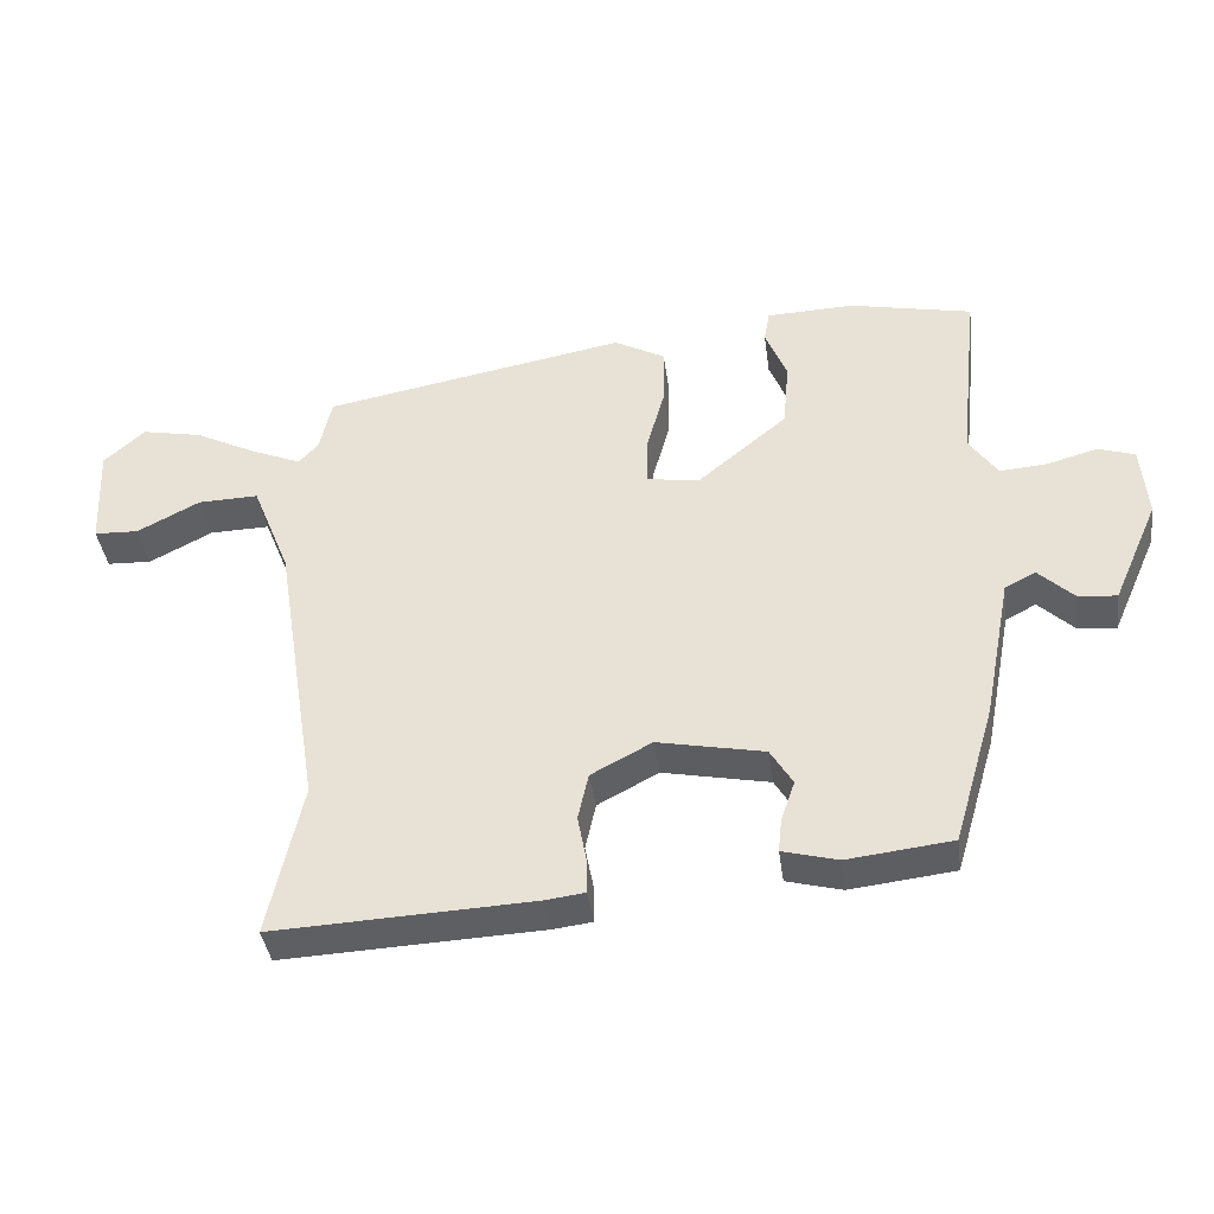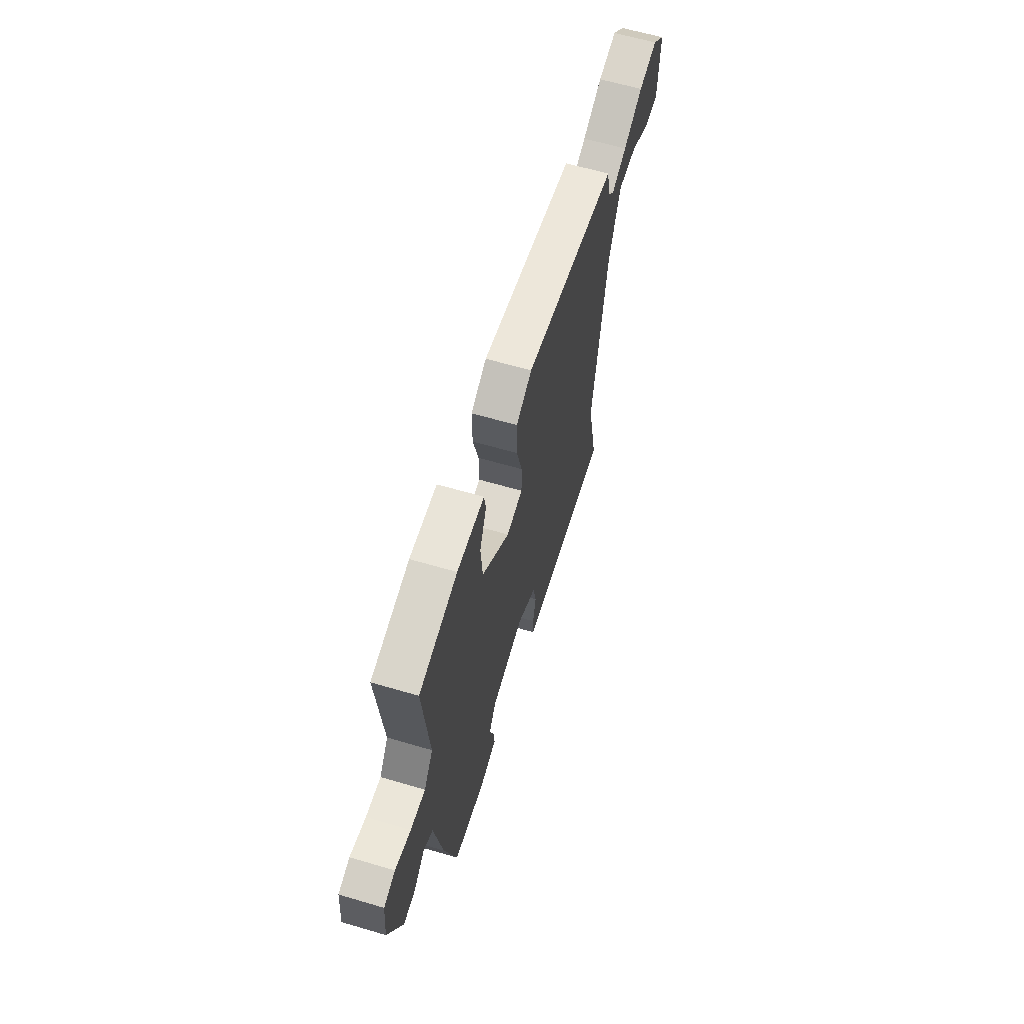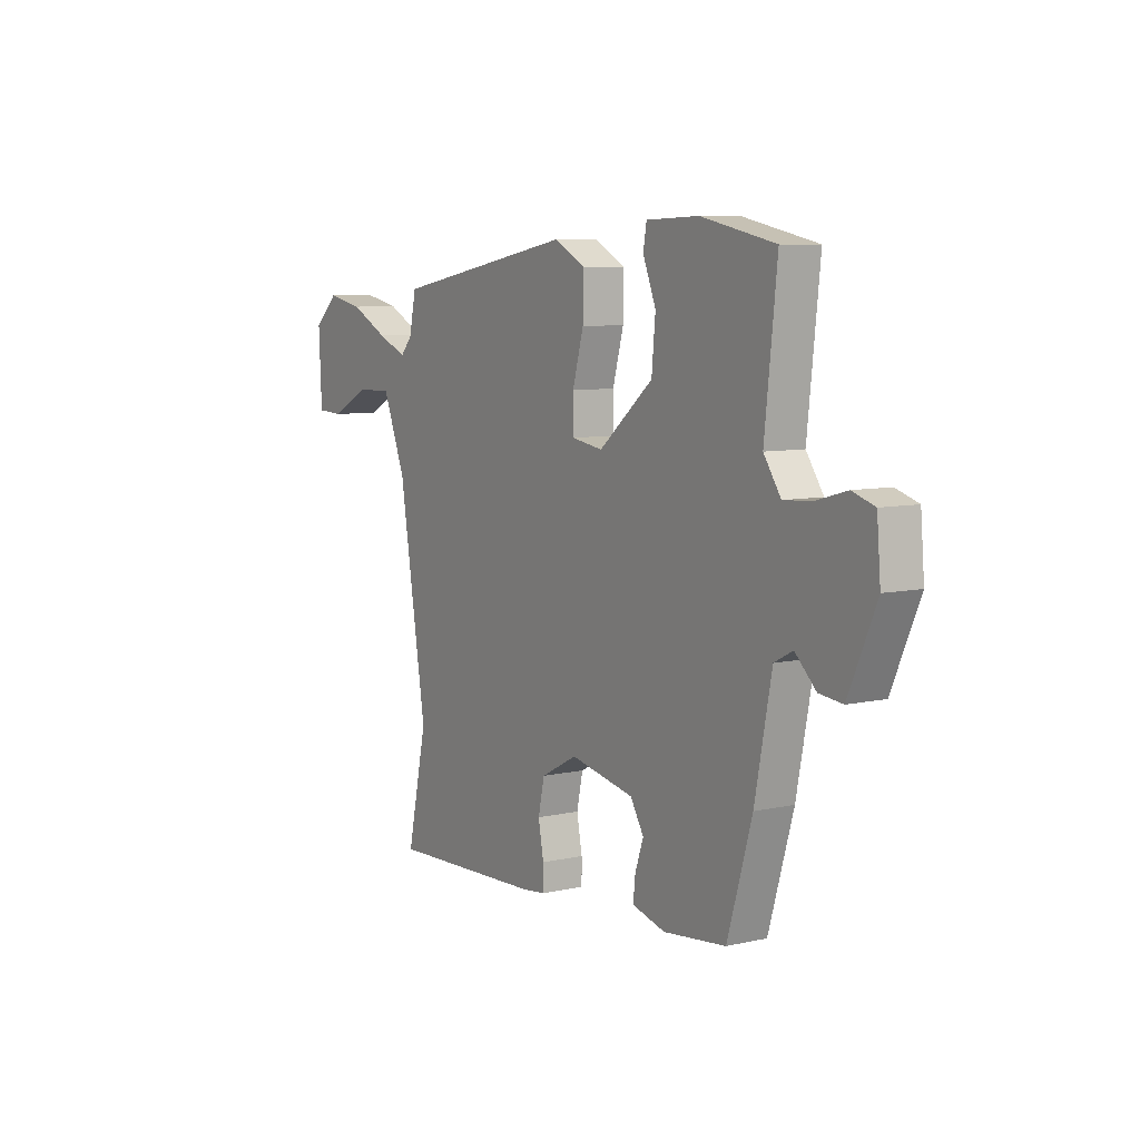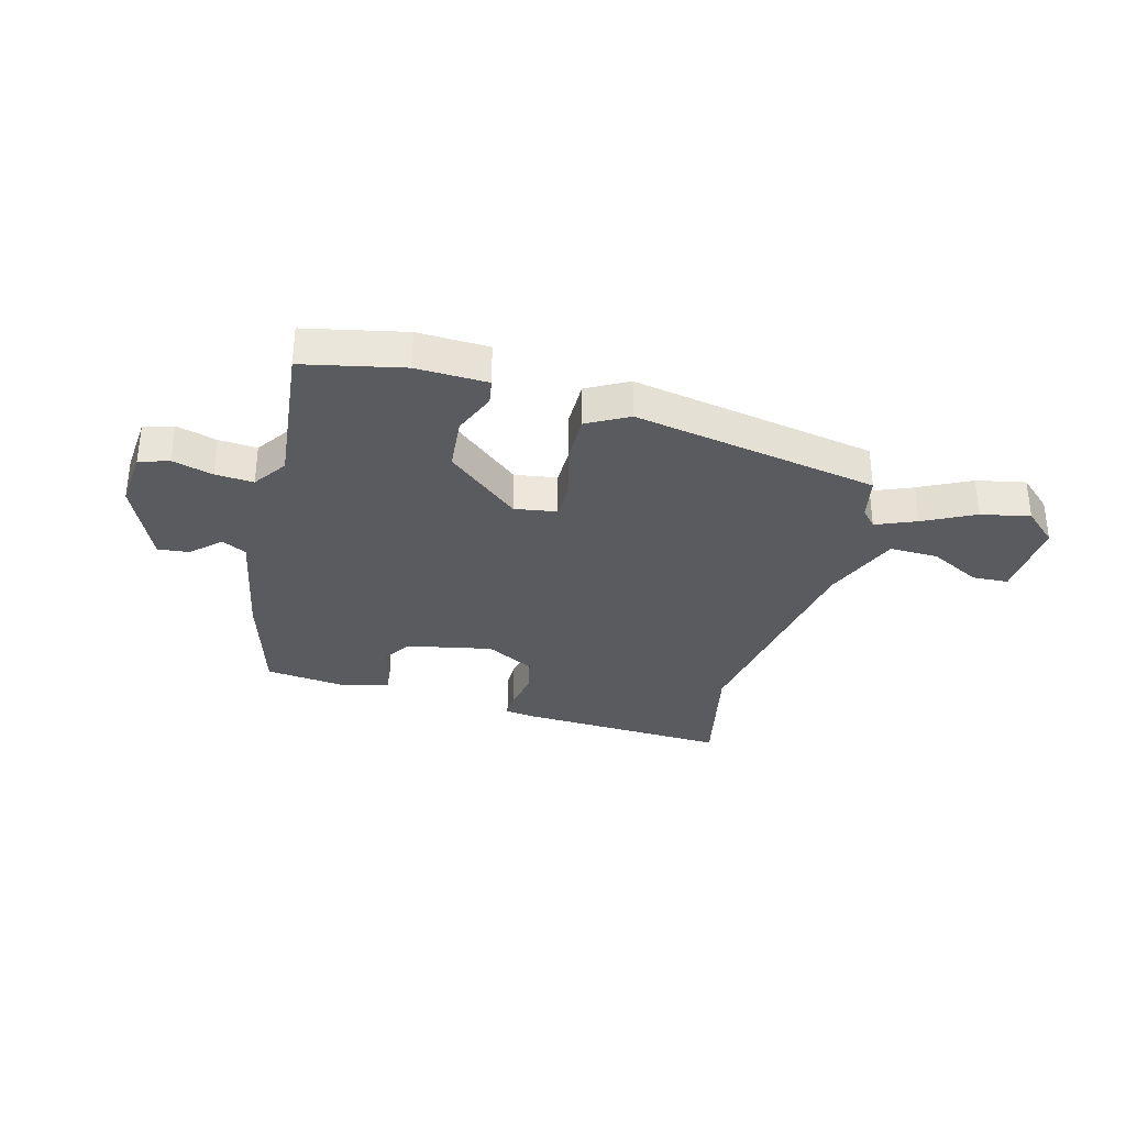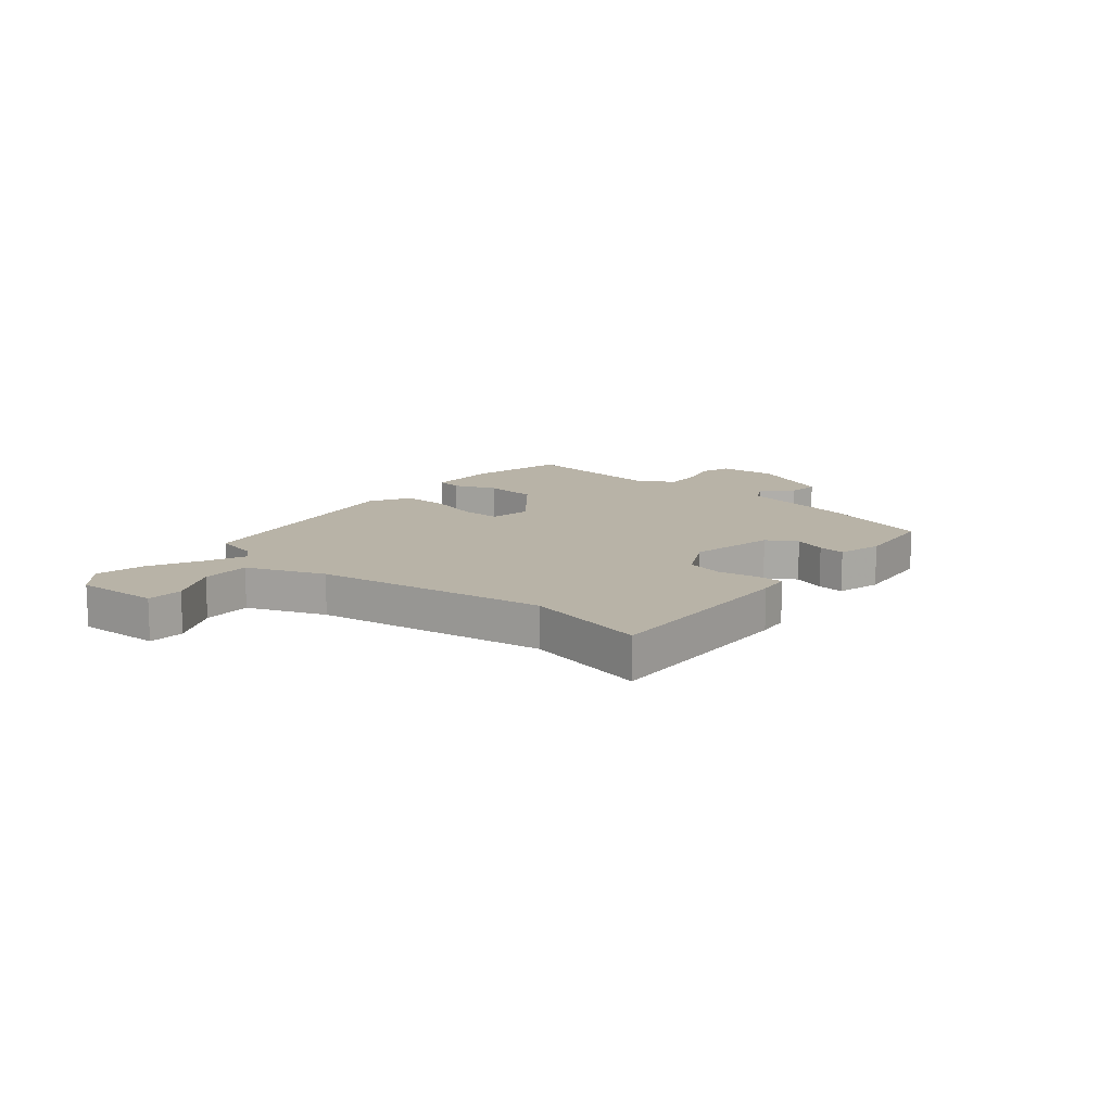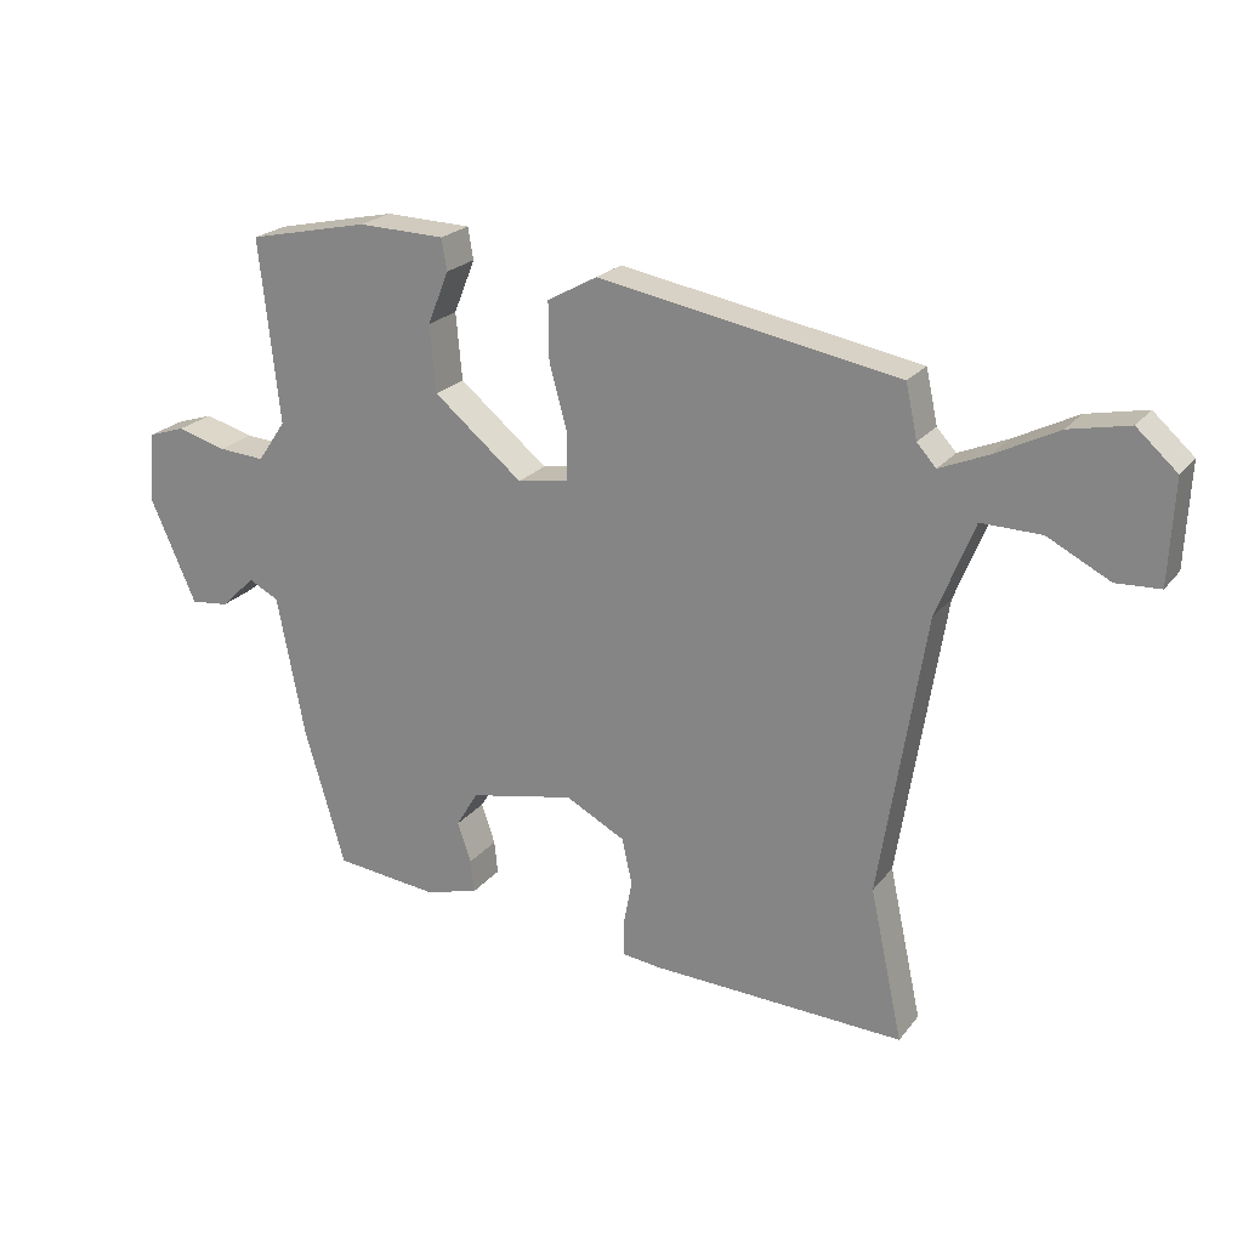
<metadata>
{"format":"obj","ext":"obj","renderer":"f3d","projection":"perspective","resolution":1024,"background":"white","views":[{"elev":-39.6,"azim":-172.2,"up":"+Z"},{"elev":61.9,"azim":-73.3,"up":"+Z"},{"elev":7.7,"azim":-122.2,"up":"+Z"},{"elev":-32.6,"azim":-15.1,"up":"+Y"},{"elev":12.8,"azim":130.1,"up":"+Y"},{"elev":22.2,"azim":27.5,"up":"+Z"}]}
</metadata>
<code>
v 0.465 0.07 -0.34
v 0.513 0.07 -0.561
v 0.142 0.07 -0.545
v 0.085 0.07 -0.538
v 0.085 0.07 -0.489
v 0.098 0.07 -0.421
v 0.083 0.07 -0.353
v -0.004 0.07 -0.307
v -0.157 0.07 -0.338
v -0.189 0.07 -0.391
v -0.169 0.07 -0.449
v -0.164 0.07 -0.497
v -0.243 0.07 -0.518
v -0.393 0.07 -0.501
v -0.452 0.07 -0.3
v -0.492 0.07 -0.093
v -0.536 0.07 -0.07
v -0.586 0.07 -0.118
v -0.642 0.07 -0.124
v -0.708 0.07 0.026
v -0.699 0.07 0.131
v -0.646 0.07 0.148
v -0.574 0.07 0.128
v -0.506 0.07 0.123
v -0.465 0.07 0.183
v -0.494 0.07 0.451
v -0.317 0.07 0.489
v -0.191 0.07 0.485
v -0.183 0.07 0.439
v -0.214 0.07 0.362
v -0.205 0.07 0.265
v -0.076 0.07 0.158
v -0.001 0.07 0.17
v -0.001 0.07 0.24
v -0.027 0.07 0.334
v -0.028 0.07 0.419
v 0.045 0.07 0.459
v 0.482 0.07 0.38
v 0.499 0.07 0.302
v 0.527 0.07 0.271
v 0.598 0.07 0.301
v 0.689 0.07 0.347
v 0.776 0.07 0.365
v 0.835 0.07 0.312
v 0.828 0.07 0.163
v 0.764 0.07 0.16
v 0.673 0.07 0.207
v 0.586 0.07 0.209
v 0.531 0.07 0.071
v 0.465 0 -0.34
v 0.513 0 -0.561
v 0.142 0 -0.545
v 0.085 0 -0.538
v 0.085 0 -0.489
v 0.098 0 -0.421
v 0.083 0 -0.353
v -0.004 0 -0.307
v -0.157 0 -0.338
v -0.189 0 -0.391
v -0.169 0 -0.449
v -0.164 0 -0.497
v -0.243 0 -0.518
v -0.393 0 -0.501
v -0.452 0 -0.3
v -0.492 0 -0.093
v -0.536 0 -0.07
v -0.586 0 -0.118
v -0.642 0 -0.124
v -0.708 0 0.026
v -0.699 0 0.131
v -0.646 0 0.148
v -0.574 0 0.128
v -0.506 0 0.123
v -0.465 0 0.183
v -0.494 0 0.451
v -0.317 0 0.489
v -0.191 0 0.485
v -0.183 0 0.439
v -0.214 0 0.362
v -0.205 0 0.265
v -0.076 0 0.158
v -0.001 0 0.17
v -0.001 0 0.24
v -0.027 0 0.334
v -0.028 0 0.419
v 0.045 0 0.459
v 0.482 0 0.38
v 0.499 0 0.302
v 0.527 0 0.271
v 0.598 0 0.301
v 0.689 0 0.347
v 0.776 0 0.365
v 0.835 0 0.312
v 0.828 0 0.163
v 0.764 0 0.16
v 0.673 0 0.207
v 0.586 0 0.209
v 0.531 0 0.071
f 45 46 47
f 44 45 47
f 43 44 47
f 42 43 47
f 41 42 47
f 40 41 47 48
f 37 38 39
f 36 37 39
f 35 36 39
f 34 35 39
f 33 34 39 40
f 28 29 30
f 27 28 30
f 26 27 30
f 25 26 30
f 24 25 30 31
f 21 22 23
f 20 21 23
f 19 20 23
f 18 19 23
f 17 18 23
f 16 17 23 24
f 15 16 24
f 14 15 24
f 13 14 24
f 12 13 24
f 11 12 24
f 10 11 24
f 24 31 32
f 10 24 32
f 9 10 32
f 4 5 6
f 3 4 6
f 2 3 6
f 1 2 6
f 49 1 6 7
f 49 7 8
f 48 49 8
f 40 48 8
f 33 40 8
f 8 9 32 33
f 96 95 94
f 96 94 93
f 96 93 92
f 96 92 91
f 96 91 90
f 97 96 90 89
f 88 87 86
f 88 86 85
f 88 85 84
f 88 84 83
f 89 88 83 82
f 79 78 77
f 79 77 76
f 79 76 75
f 79 75 74
f 80 79 74 73
f 72 71 70
f 72 70 69
f 72 69 68
f 72 68 67
f 72 67 66
f 73 72 66 65
f 73 65 64
f 73 64 63
f 73 63 62
f 73 62 61
f 73 61 60
f 73 60 59
f 81 80 73
f 81 73 59
f 81 59 58
f 55 54 53
f 55 53 52
f 55 52 51
f 55 51 50
f 56 55 50 98
f 57 56 98
f 57 98 97
f 57 97 89
f 57 89 82
f 82 81 58 57
f 1 50 51 2
f 2 51 52 3
f 3 52 53 4
f 4 53 54 5
f 5 54 55 6
f 6 55 56 7
f 7 56 57 8
f 8 57 58 9
f 9 58 59 10
f 10 59 60 11
f 11 60 61 12
f 12 61 62 13
f 13 62 63 14
f 14 63 64 15
f 15 64 65 16
f 16 65 66 17
f 17 66 67 18
f 18 67 68 19
f 19 68 69 20
f 20 69 70 21
f 21 70 71 22
f 22 71 72 23
f 23 72 73 24
f 24 73 74 25
f 25 74 75 26
f 26 75 76 27
f 27 76 77 28
f 28 77 78 29
f 29 78 79 30
f 30 79 80 31
f 31 80 81 32
f 32 81 82 33
f 33 82 83 34
f 34 83 84 35
f 35 84 85 36
f 36 85 86 37
f 37 86 87 38
f 38 87 88 39
f 39 88 89 40
f 40 89 90 41
f 41 90 91 42
f 42 91 92 43
f 43 92 93 44
f 44 93 94 45
f 45 94 95 46
f 46 95 96 47
f 47 96 97 48
f 48 97 98 49
f 49 98 50 1

</code>
